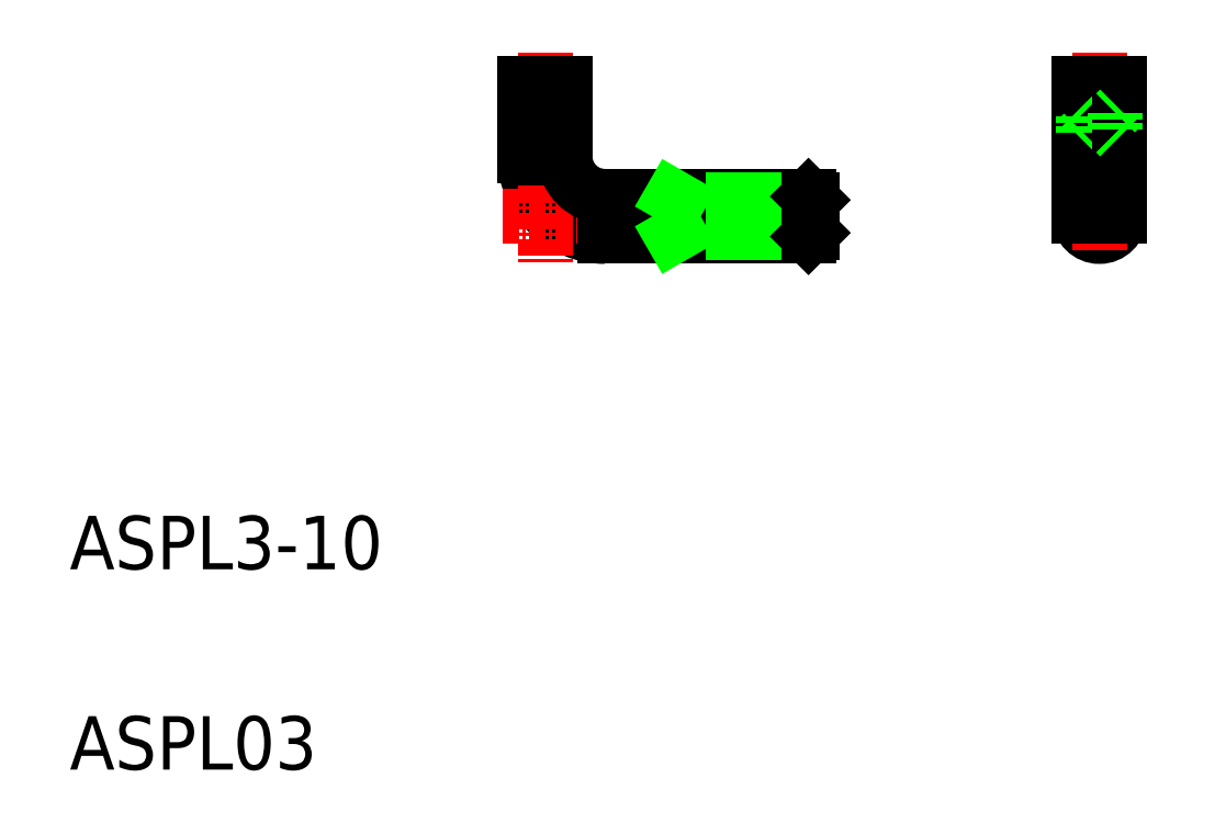
<metadata>
{"format":"dxf","ext":"dxf","renderer":"ezdxf+matplotlib","layout":"modelspace","background":"white","min_lineweight":24,"dpi":150}
</metadata>
<code>
0
SECTION
2
ENTITIES
0
TEXT
8
0
10
10
20
25
30
0
40
4
1
ASPL3-10
0
TEXT
8
0
10
10
20
10
30
0
40
4
1
ASPL03
0
ARC
8
0
10
50.08
20
55.92
30
0
40
6
50
180
51
270
0
CIRCLE
8
0
10
45.58
20
58.42
30
0
40
1.048
0
CIRCLE
8
0
10
45.58
20
58.42
30
0
40
0.75
0
LINE
8
0
10
44.08
20
61.42
30
0
11
47.08
21
61.42
31
0
0
LINE
8
CENTER
10
42.39
20
51.42
30
0
11
67.65
21
51.42
31
0
0
LINE
8
CENTER
10
42.35
20
58.42
30
0
11
49
21
58.42
31
0
0
LINE
8
CENTER
10
45.58
20
63.7
30
0
11
45.58
21
47.96
31
0
0
LINE
8
0
10
44.08
20
55.92
30
0
11
44.08
21
61.42
31
0
0
LINE
8
0
10
50.08
20
52.92
30
0
11
65.31
21
52.92
31
0
0
LINE
8
0
10
65.31
20
49.92
30
0
11
50.08
21
49.92
31
0
0
LINE
8
0
10
55.58
20
52.65
30
0
11
65.58
21
52.65
31
0
0
LINE
8
0
10
55.58
20
50.19
30
0
11
65.58
21
50.19
31
0
0
ARC
8
0
10
50.08
20
55.92
30
0
40
3
50
180
51
270
0
LINE
8
0
10
55.58
20
52.92
30
0
11
55.58
21
49.92
31
0
0
LINE
8
0
10
47.08
20
61.42
30
0
11
47.08
21
55.92
31
0
0
LINE
8
0
10
65.31
20
52.92
30
0
11
65.58
21
52.65
31
0
0
LINE
8
0
10
65.31
20
52.92
30
0
11
65.31
21
49.92
31
0
0
LINE
8
0
10
65.58
20
52.65
30
0
11
65.58
21
50.19
31
0
0
LINE
8
0
10
65.58
20
50.19
30
0
11
65.31
21
49.92
31
0
0
LINE
8
0
10
85.89
20
59.17
30
0
11
88.29
21
59.17
31
0
0
LINE
8
0
10
85.89
20
57.67
30
0
11
88.29
21
57.67
31
0
0
LINE
8
0
10
85.59
20
61.42
30
0
11
88.59
21
61.42
31
0
0
CIRCLE
8
0
10
87.09
20
51.42
30
0
40
1.23
0
CIRCLE
8
0
10
87.09
20
51.42
30
0
40
1.5
0
LINE
8
CENTER
10
83.86
20
51.42
30
0
11
90.51
21
51.42
31
0
0
LINE
8
CENTER
10
83.86
20
58.42
30
0
11
90.51
21
58.42
31
0
0
LINE
8
CENTER
10
87.09
20
63.7
30
0
11
87.09
21
48.92
31
0
0
LINE
8
0
10
85.59
20
51.42
30
0
11
85.59
21
61.42
31
0
0
LINE
8
0
10
85.89
20
59.17
30
0
11
85.59
21
59.47
31
0
0
LINE
8
0
10
85.89
20
57.67
30
0
11
85.59
21
57.37
31
0
0
LINE
8
0
10
85.89
20
57.67
30
0
11
85.89
21
59.17
31
0
0
LINE
8
0
10
88.59
20
61.42
30
0
11
88.59
21
51.42
31
0
0
LINE
8
0
10
88.29
20
59.17
30
0
11
88.59
21
59.47
31
0
0
LINE
8
0
10
88.29
20
57.67
30
0
11
88.59
21
57.37
31
0
0
LINE
8
0
10
88.29
20
59.17
30
0
11
88.29
21
57.67
31
0
0
LINE
8
0
10
55.58
20
52.65
30
0
11
55.11
21
52.92
31
0
0
LINE
8
0
10
55.58
20
50.19
30
0
11
55.11
21
49.92
31
0
0
ENDSEC
0
EOF

</code>
